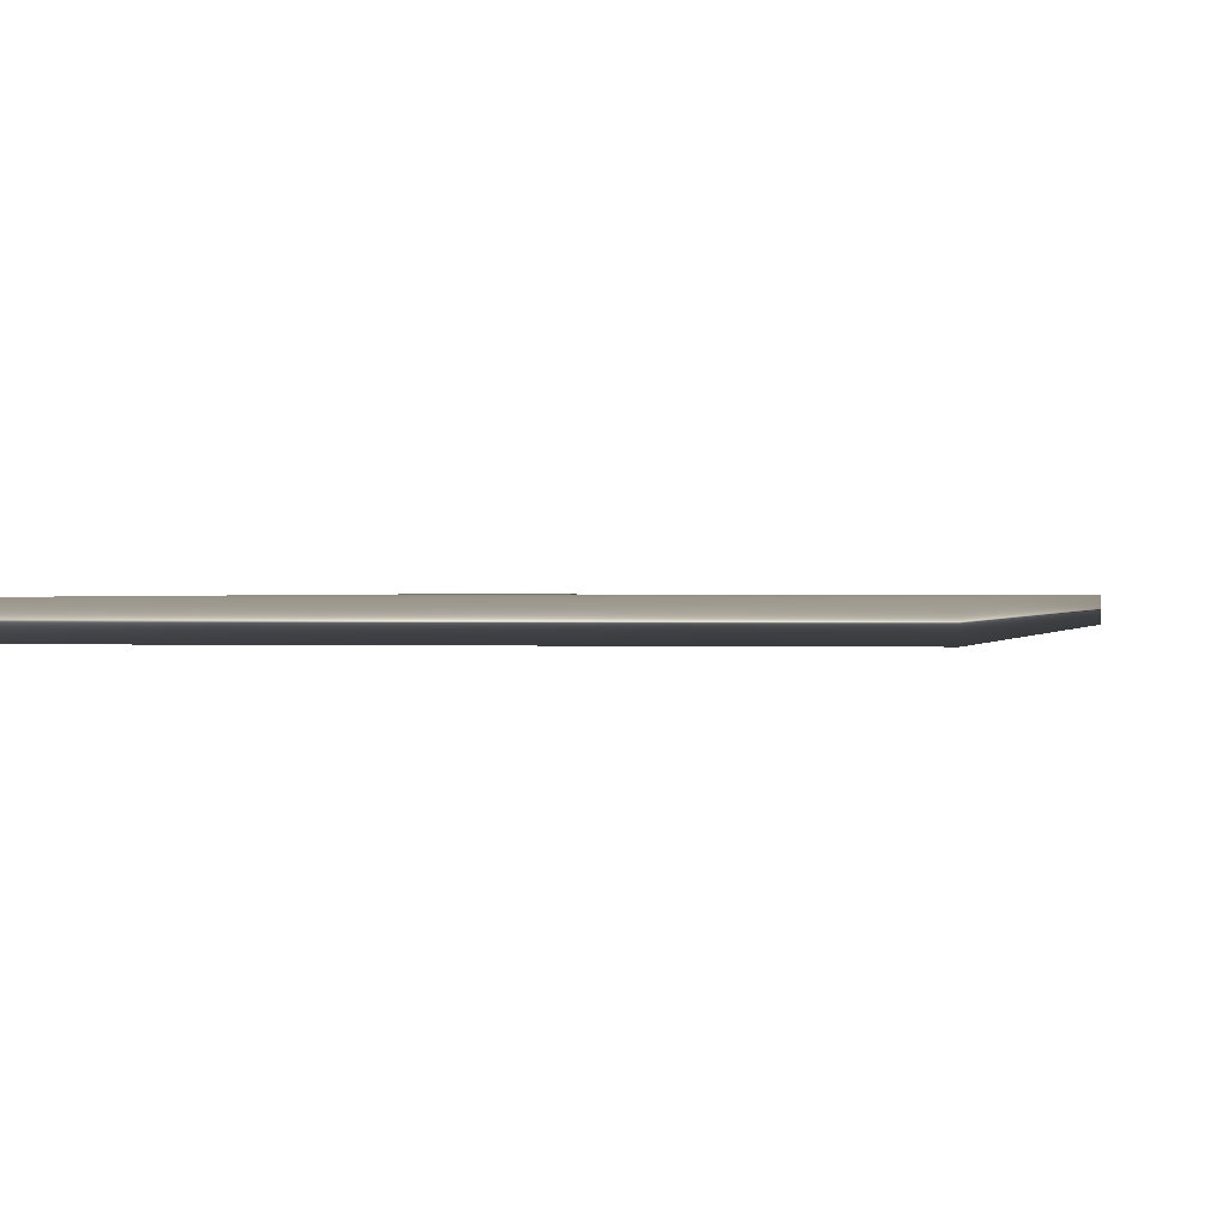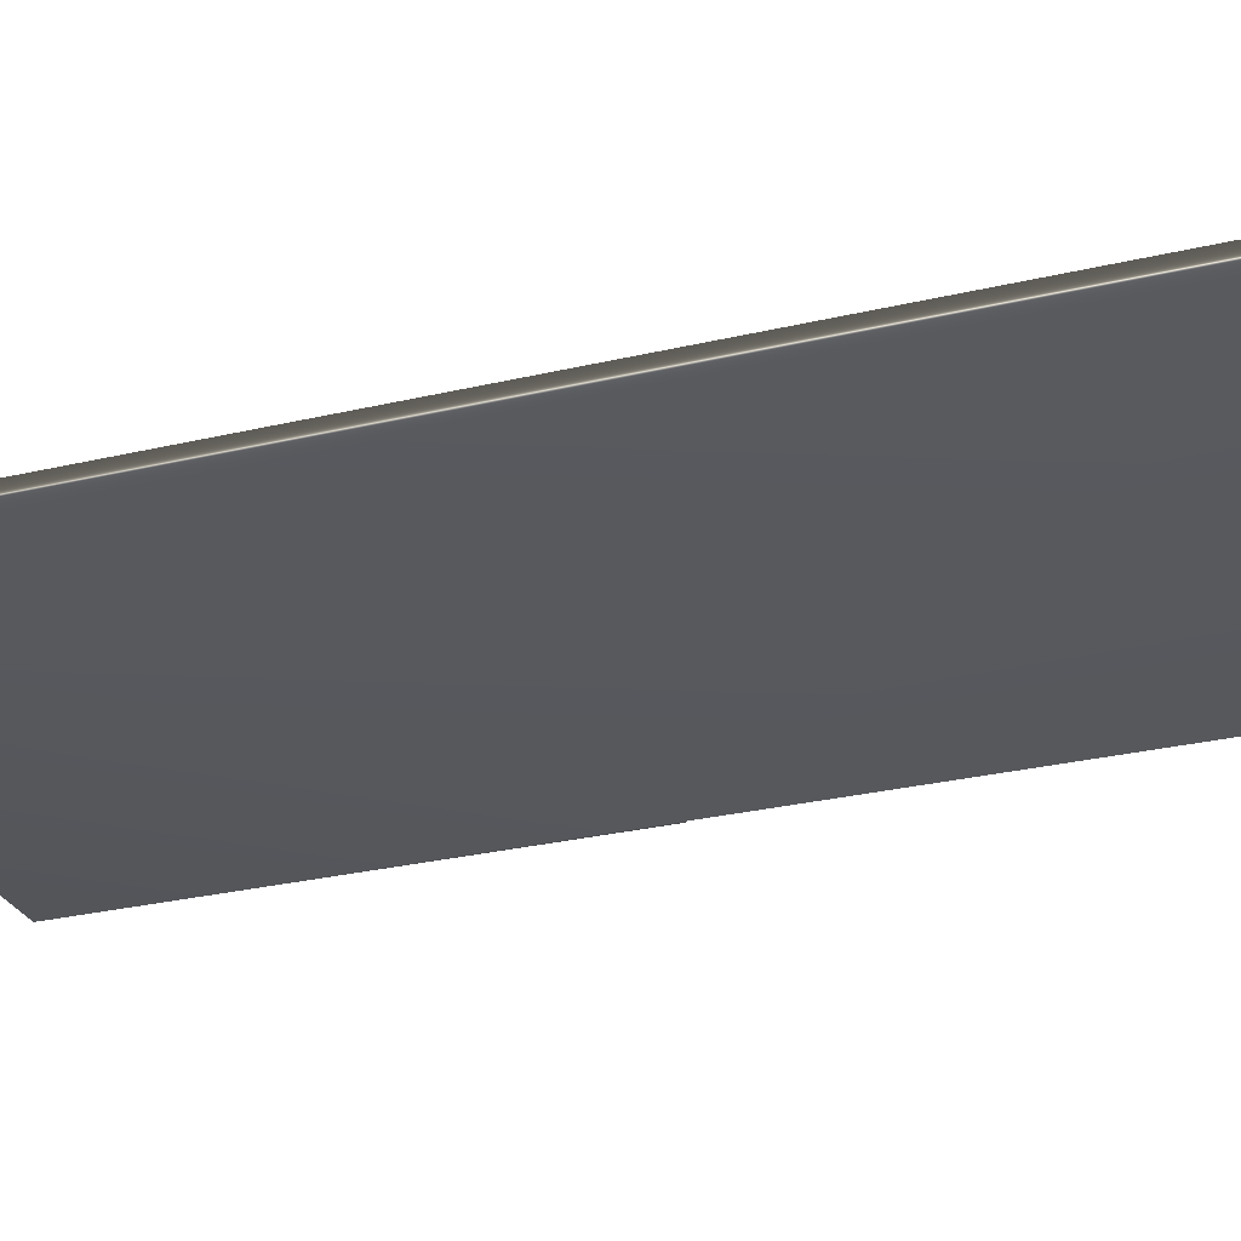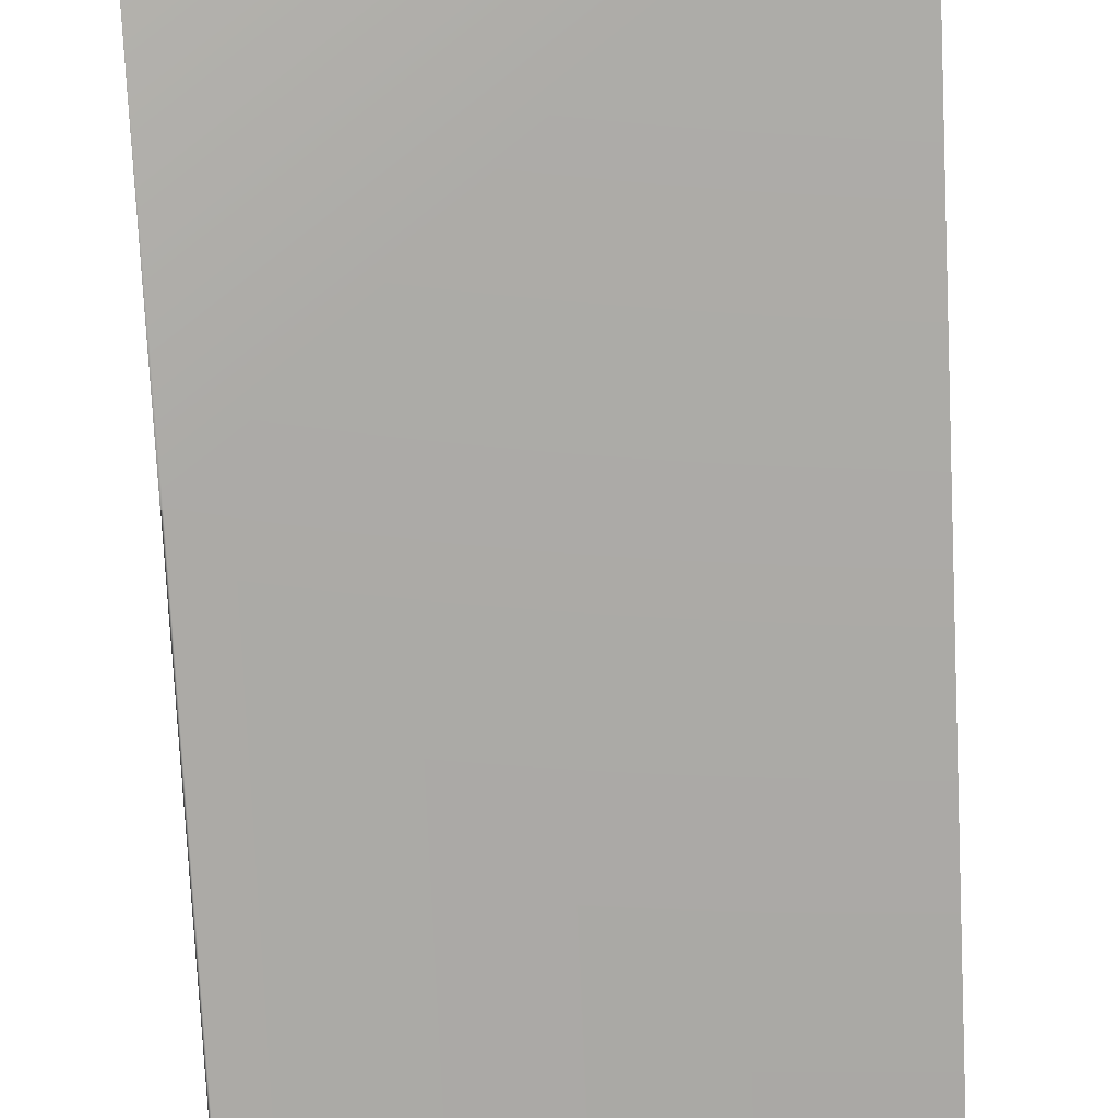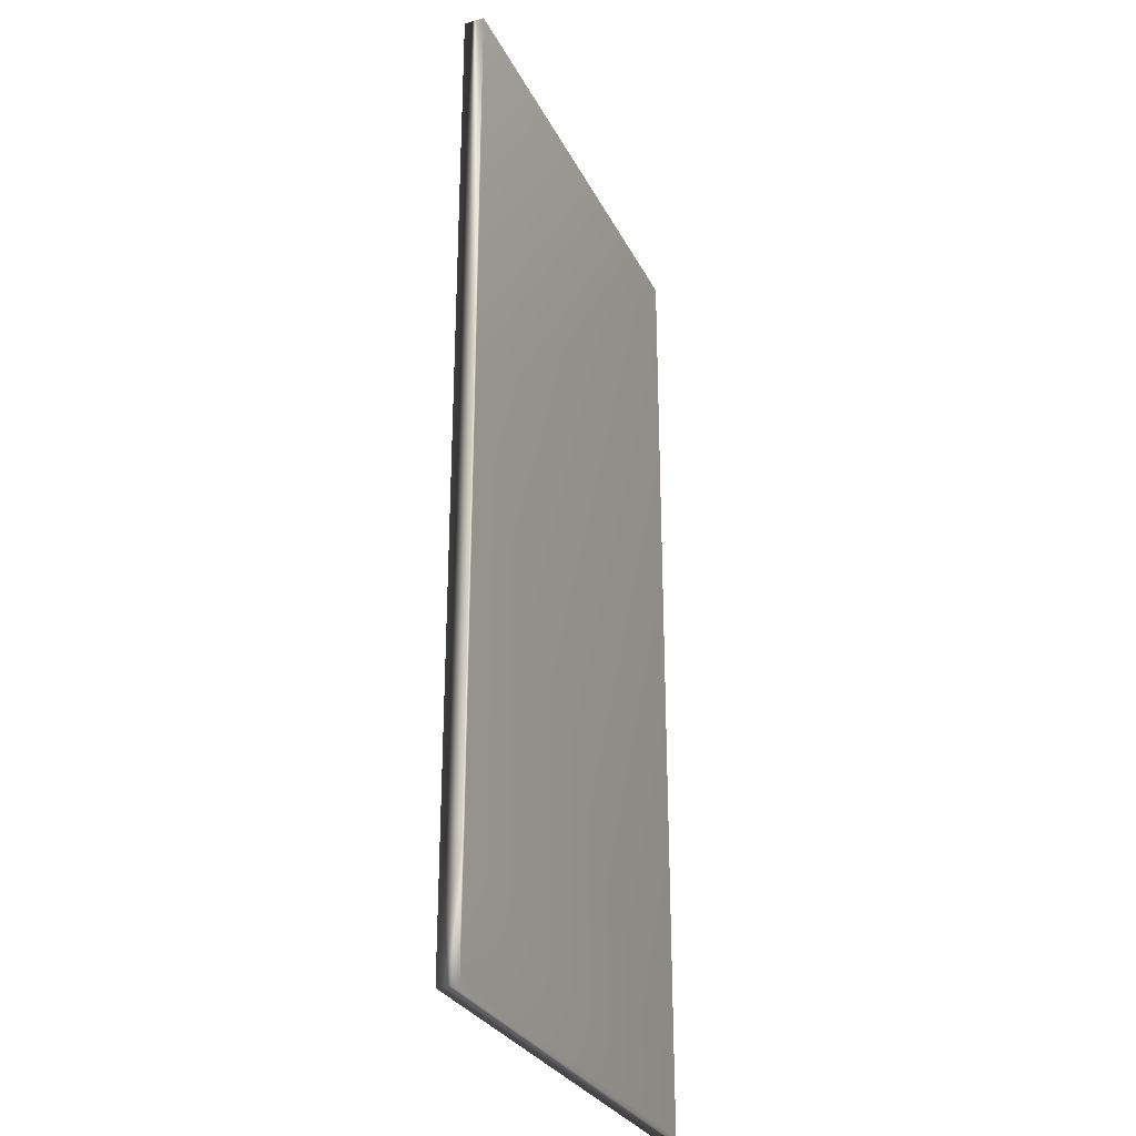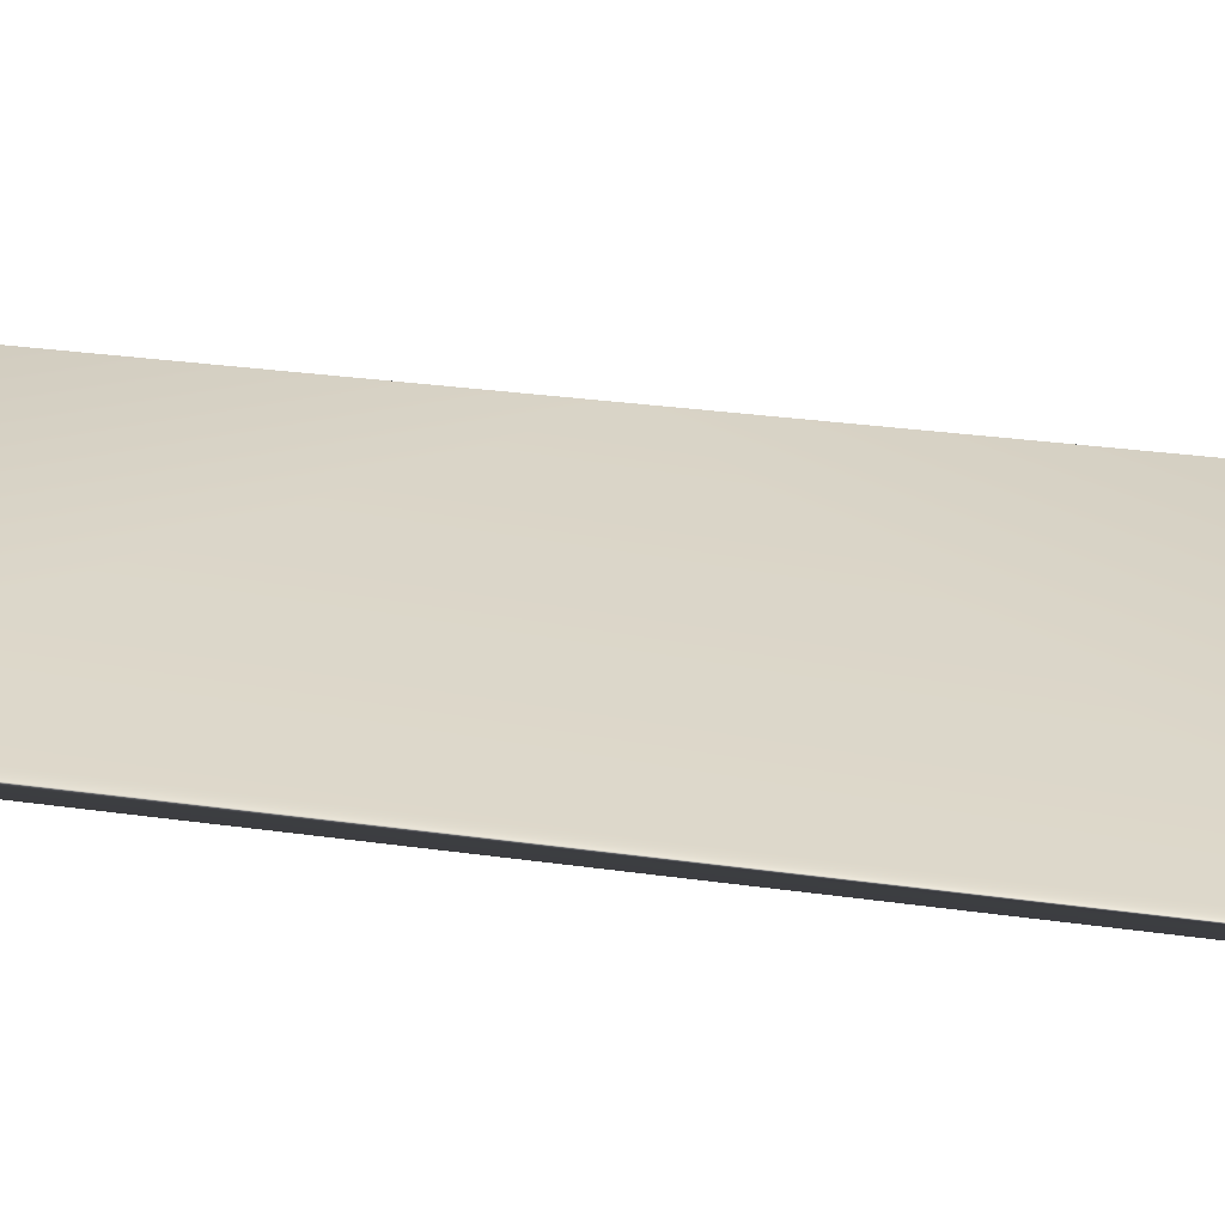
<metadata>
{"format":"obj","ext":"obj","renderer":"f3d","projection":"perspective","resolution":1024,"background":"white","views":[{"elev":0.4,"azim":-169.2,"up":"+Z"},{"elev":-28.1,"azim":-70.1,"up":"+Z"},{"elev":-76.0,"azim":-177.2,"up":"+Z"},{"elev":-29.1,"azim":112.4,"up":"+Y"},{"elev":29.5,"azim":-78.2,"up":"+Z"}]}
</metadata>
<code>
v -21.53 23.75 -126.7
v -21.53 19.79 -126.7
v -21.53 23.75 -127.4
v -21.53 19.79 -127.4
v -21.53 23.75 -127.4
v -21.59 23.75 -127.4
v -21.53 37.25 -126.7
v -21.53 37.25 -127.4
v -21.53 51.75 -126.7
v -21.53 51.75 -127.4
v -21.53 37.25 -127.4
v -37.28 19.79 -126.7
v -37.28 19.79 -127.4
v -37.28 51.75 -126.7
v -37.28 51.75 -127.4
v -21.59 37.25 -127.4
f 1 2 3
f 3 2 4
f 3 4 5
f 6 3 5
f 7 8 9
f 9 8 10
f 10 8 11
f 12 13 2
f 2 13 4
f 9 10 14
f 14 10 15
f 15 16 13
f 13 16 6
f 13 6 4
f 4 6 5
f 15 10 16
f 16 10 11
f 9 14 7
f 7 14 12
f 7 12 1
f 1 12 2
f 15 13 14
f 14 13 12
f 7 1 8
f 8 1 3
f 11 8 16
f 6 16 3
f 3 16 8

</code>
